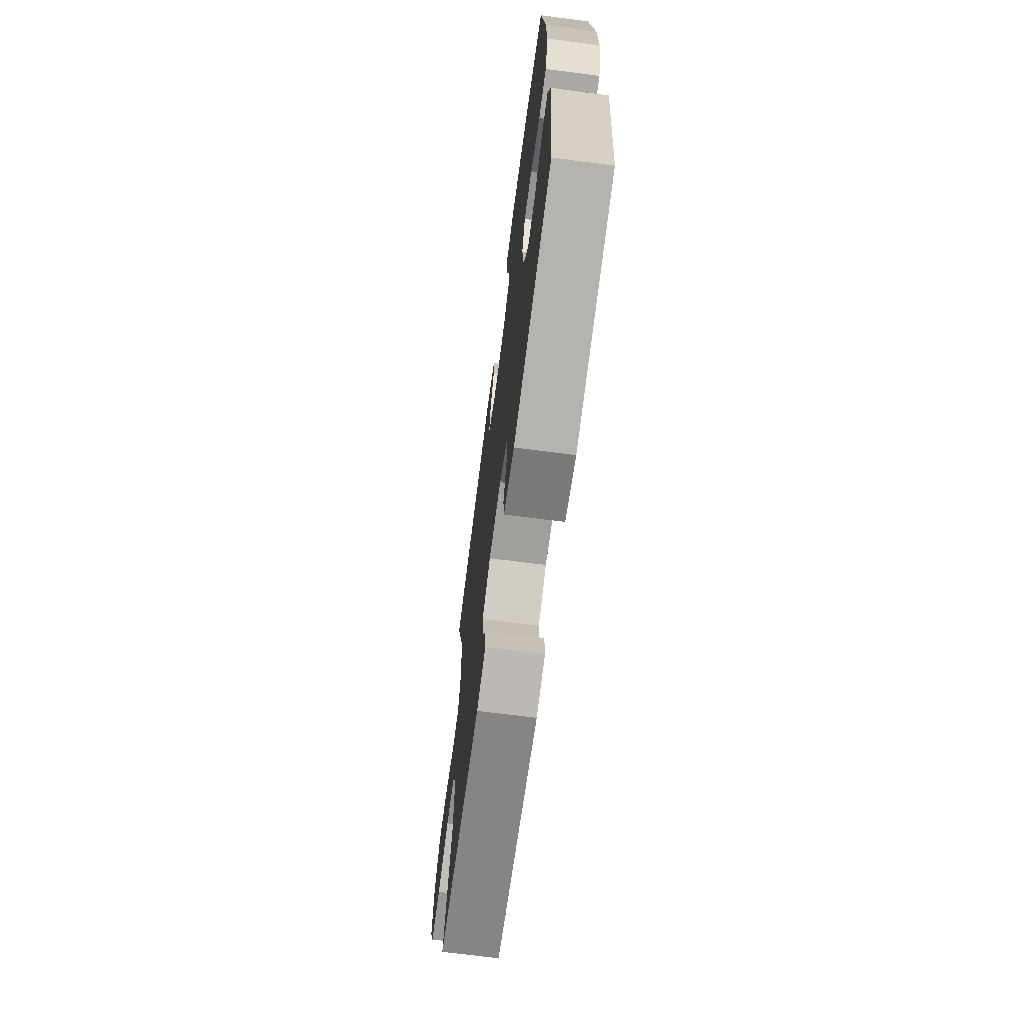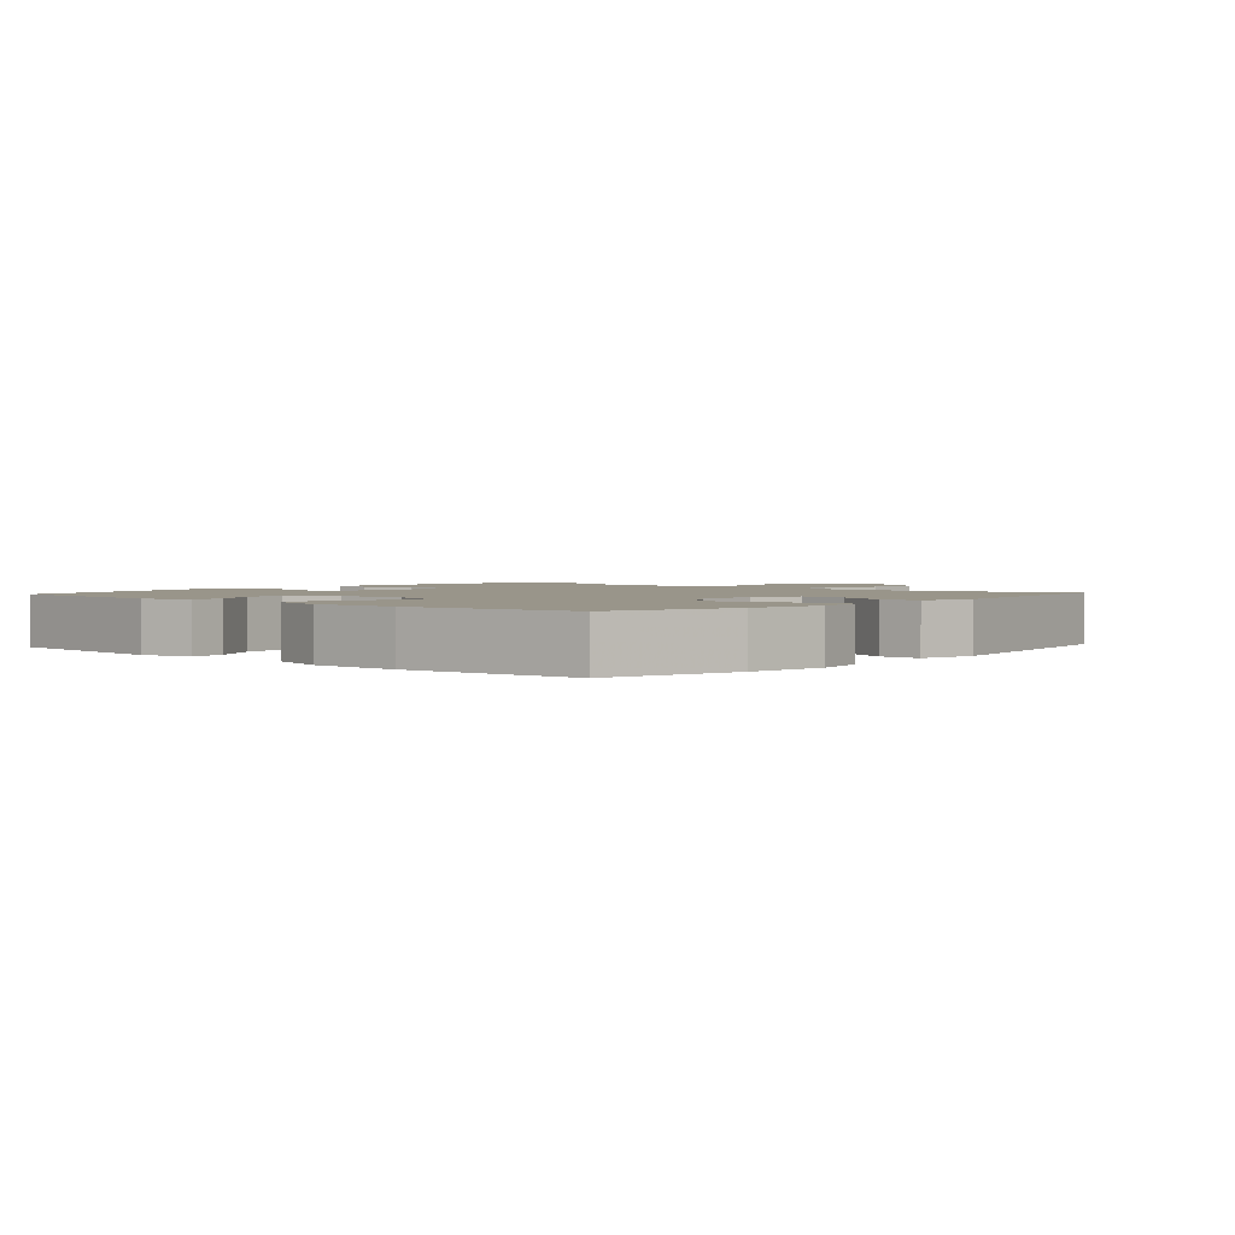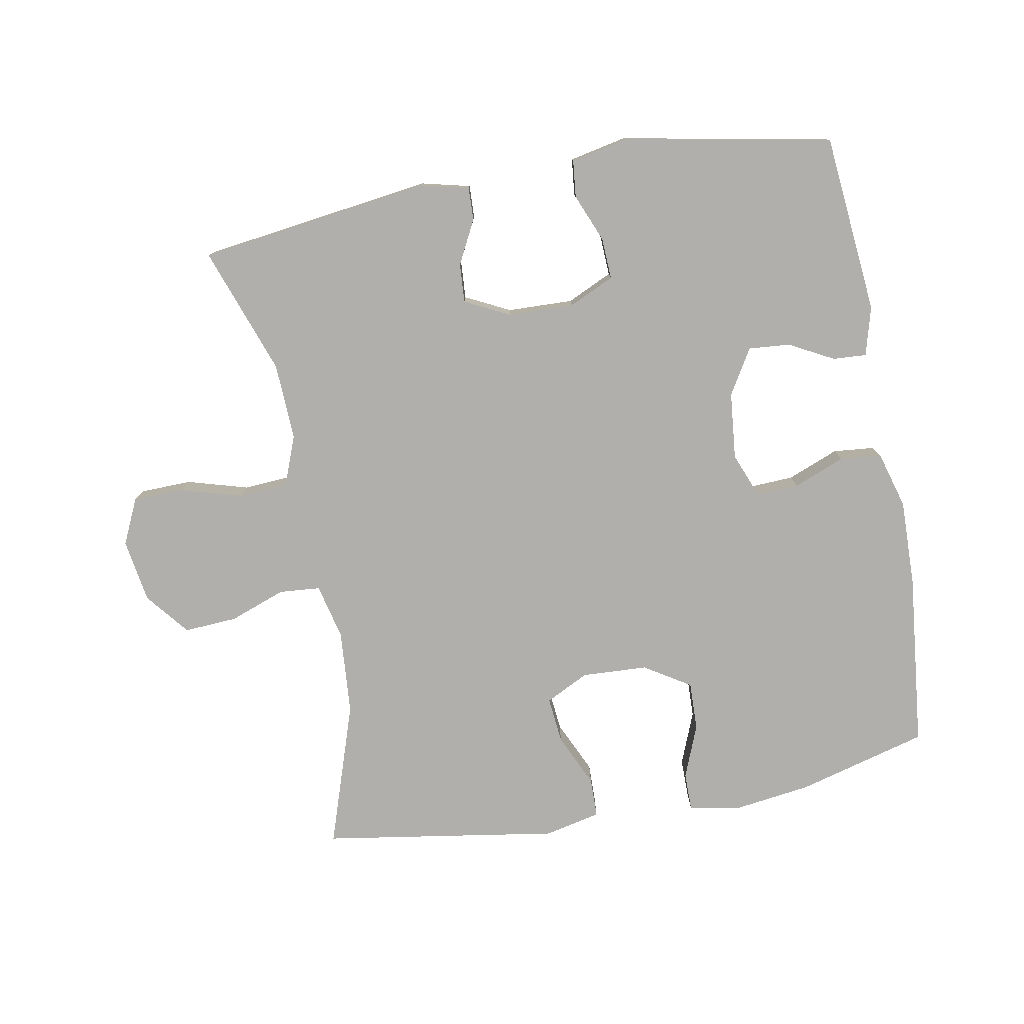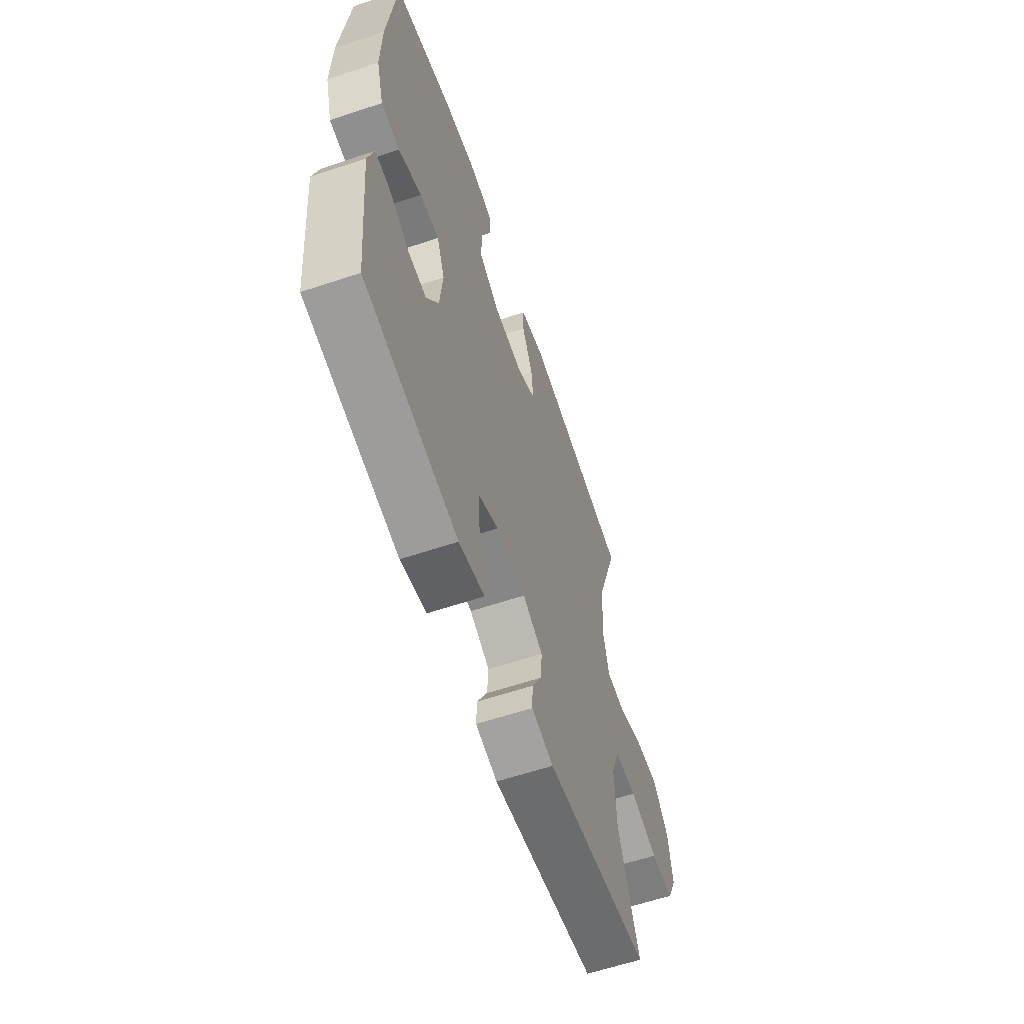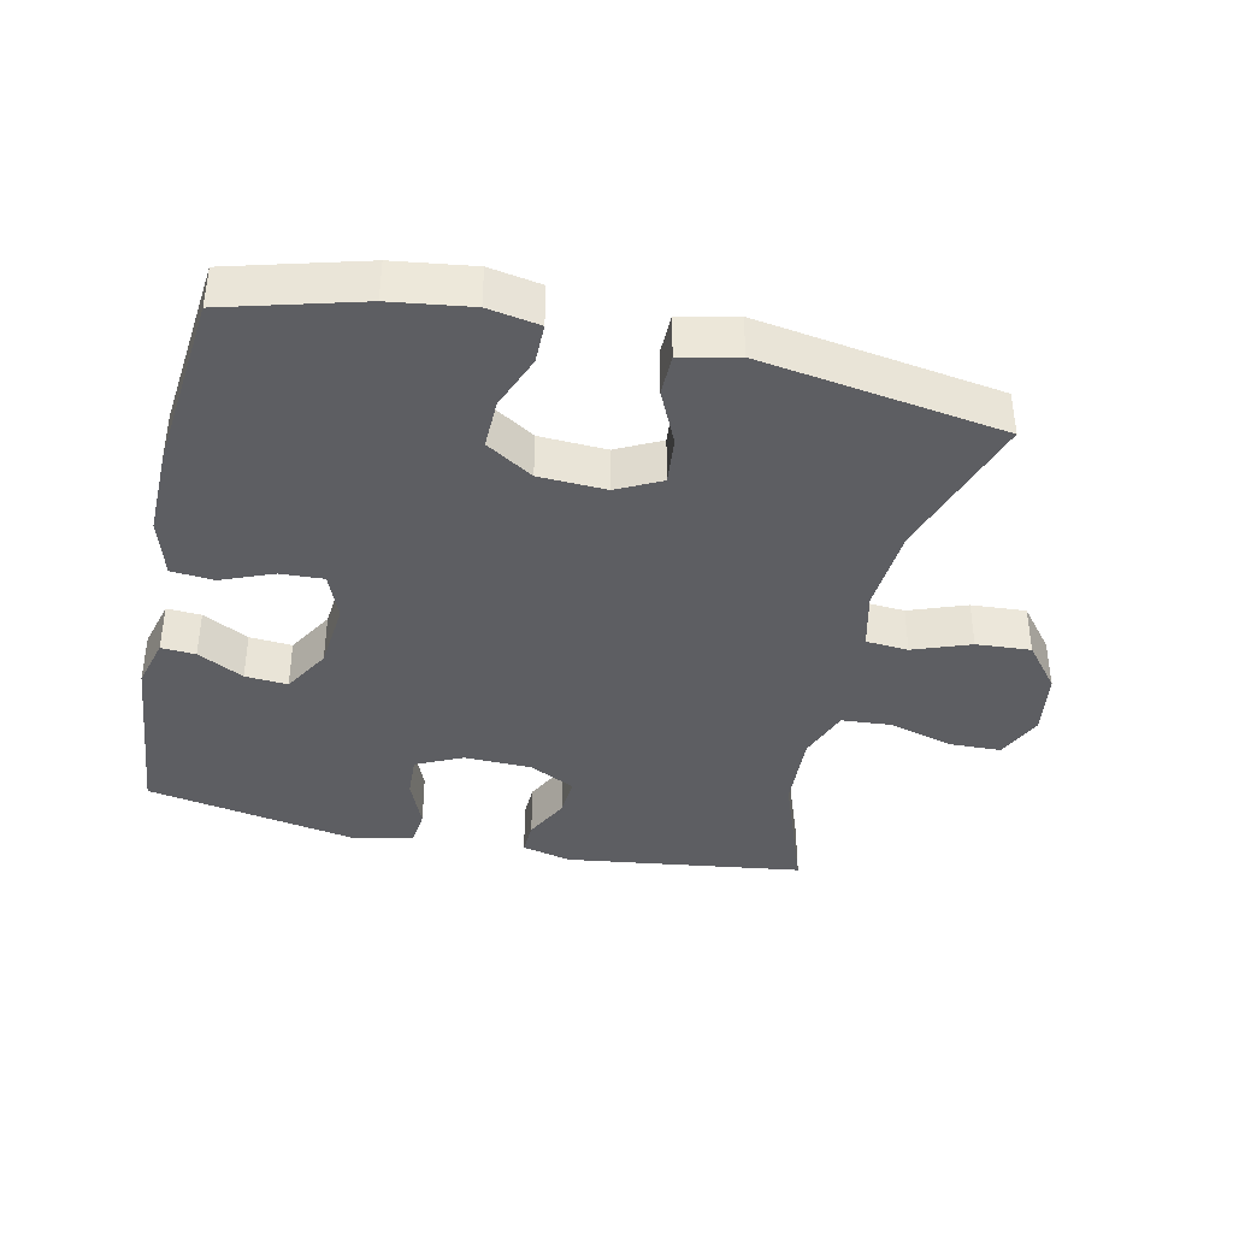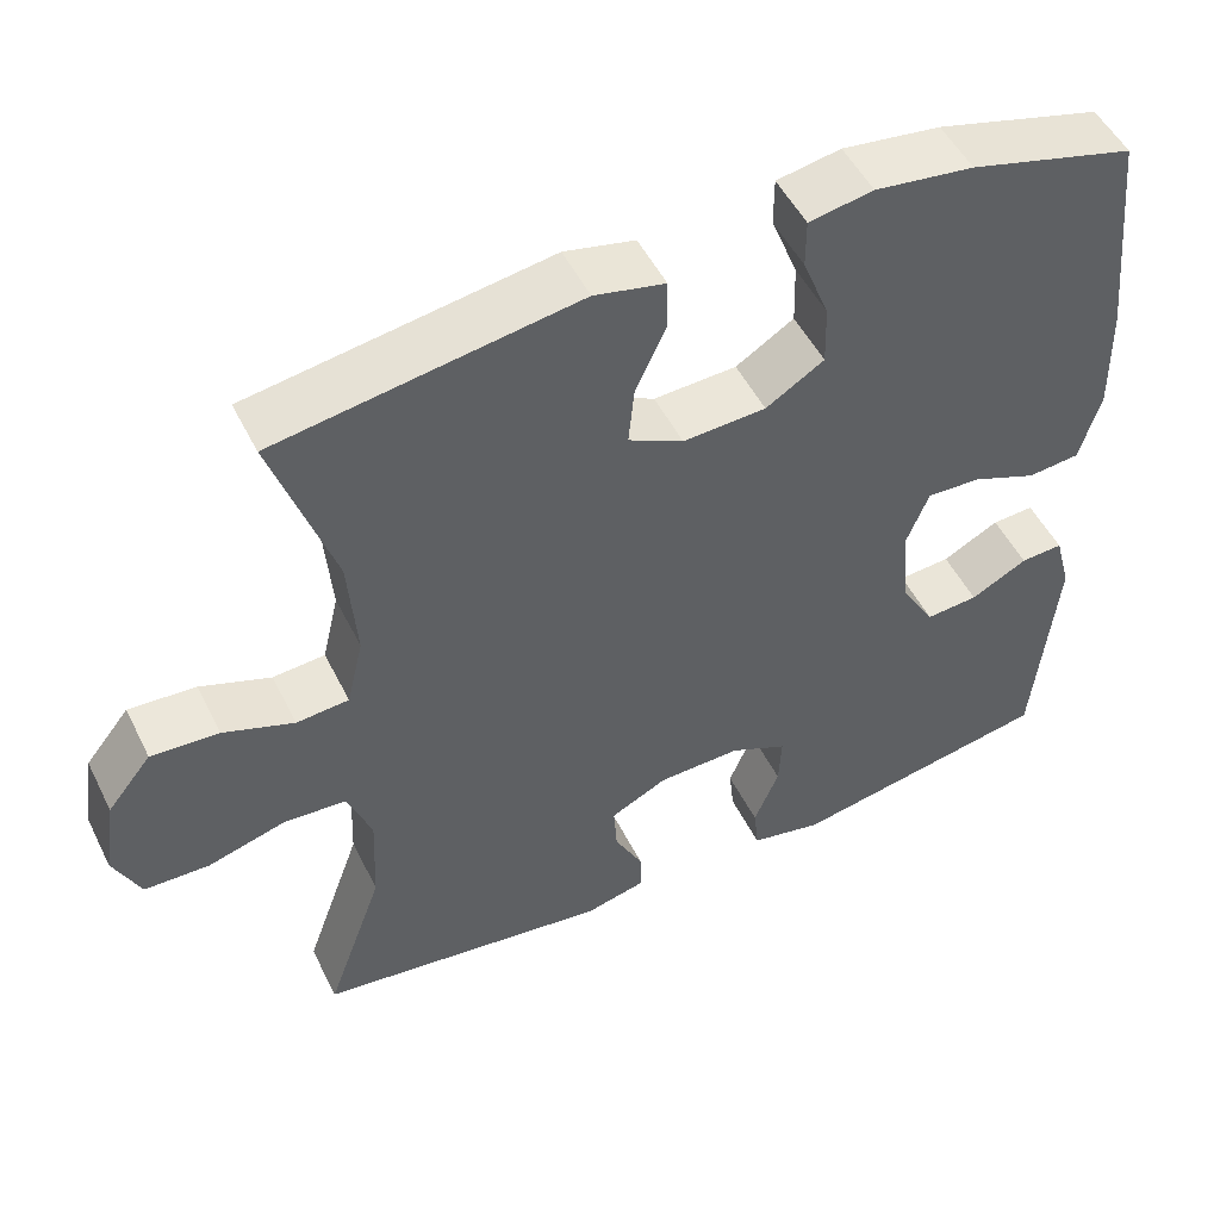
<metadata>
{"format":"obj","ext":"obj","renderer":"f3d","projection":"perspective","resolution":1024,"background":"white","views":[{"elev":-69.5,"azim":-97.4,"up":"+Z"},{"elev":2.1,"azim":-48.4,"up":"+Y"},{"elev":-78.1,"azim":-169.6,"up":"+Y"},{"elev":-60.5,"azim":-71.1,"up":"+Z"},{"elev":-39.3,"azim":-12.3,"up":"+Y"},{"elev":50.7,"azim":154.1,"up":"+Z"}]}
</metadata>
<code>
v 0.5 0.07 0.5
v 0.427 0.07 0.281
v 0.417 0.07 0.152
v 0.437 0.07 0.067
v 0.5 0.07 0.062
v 0.585 0.07 0.093
v 0.666 0.07 0.098
v 0.719 0.07 0.032
v 0.734 0.07 -0.064
v 0.702 0.07 -0.133
v 0.624 0.07 -0.135
v 0.53 0.07 -0.108
v 0.455 0.07 -0.113
v 0.426 0.07 -0.189
v 0.431 0.07 -0.306
v 0.5 0.07 -0.5
v 0.147 0.07 -0.547
v 0.073 0.07 -0.529
v 0.075 0.07 -0.479
v 0.109 0.07 -0.413
v 0.113 0.07 -0.354
v 0.045 0.07 -0.32
v -0.055 0.07 -0.317
v -0.124 0.07 -0.349
v -0.121 0.07 -0.412
v -0.091 0.07 -0.485
v -0.097 0.07 -0.541
v -0.184 0.07 -0.559
v -0.5 0.07 -0.5
v -0.526 0.07 -0.227
v -0.506 0.07 -0.153
v -0.455 0.07 -0.156
v -0.387 0.07 -0.192
v -0.324 0.07 -0.197
v -0.283 0.07 -0.128
v -0.273 0.07 -0.027
v -0.3 0.07 0.042
v -0.365 0.07 0.039
v -0.443 0.07 0.008
v -0.506 0.07 0.014
v -0.531 0.07 0.101
v -0.528 0.07 0.234
v -0.5 0.07 0.5
v -0.301 0.07 0.554
v -0.182 0.07 0.57
v -0.105 0.07 0.556
v -0.105 0.07 0.497
v -0.137 0.07 0.416
v -0.139 0.07 0.342
v -0.069 0.07 0.298
v 0.031 0.07 0.293
v 0.097 0.07 0.326
v 0.09 0.07 0.397
v 0.053 0.07 0.477
v 0.054 0.07 0.538
v 0.139 0.07 0.557
v 0.5 0 0.5
v 0.427 0 0.281
v 0.417 0 0.152
v 0.437 0 0.067
v 0.5 0 0.062
v 0.585 0 0.093
v 0.666 0 0.098
v 0.719 0 0.032
v 0.734 0 -0.064
v 0.702 0 -0.133
v 0.624 0 -0.135
v 0.53 0 -0.108
v 0.455 0 -0.113
v 0.426 0 -0.189
v 0.431 0 -0.306
v 0.5 0 -0.5
v 0.147 0 -0.547
v 0.073 0 -0.529
v 0.075 0 -0.479
v 0.109 0 -0.413
v 0.113 0 -0.354
v 0.045 0 -0.32
v -0.055 0 -0.317
v -0.124 0 -0.349
v -0.121 0 -0.412
v -0.091 0 -0.485
v -0.097 0 -0.541
v -0.184 0 -0.559
v -0.5 0 -0.5
v -0.526 0 -0.227
v -0.506 0 -0.153
v -0.455 0 -0.156
v -0.387 0 -0.192
v -0.324 0 -0.197
v -0.283 0 -0.128
v -0.273 0 -0.027
v -0.3 0 0.042
v -0.365 0 0.039
v -0.443 0 0.008
v -0.506 0 0.014
v -0.531 0 0.101
v -0.528 0 0.234
v -0.5 0 0.5
v -0.301 0 0.554
v -0.182 0 0.57
v -0.105 0 0.556
v -0.105 0 0.497
v -0.137 0 0.416
v -0.139 0 0.342
v -0.069 0 0.298
v 0.031 0 0.293
v 0.097 0 0.326
v 0.09 0 0.397
v 0.053 0 0.477
v 0.054 0 0.538
v 0.139 0 0.557
f 56 1 2
f 55 56 2
f 54 55 2
f 53 54 2
f 52 53 2 3
f 51 52 3 4
f 50 51 4
f 46 47 48
f 45 46 48
f 44 45 48
f 43 44 48
f 42 43 48
f 41 42 48
f 40 41 48
f 39 40 48
f 38 39 48
f 37 38 48 49
f 36 37 49 50
f 31 32 33
f 30 31 33
f 29 30 33
f 28 29 33
f 27 28 33
f 26 27 33
f 25 26 33
f 24 25 33 34
f 23 24 34 35
f 18 19 20
f 17 18 20
f 16 17 20
f 15 16 20
f 14 15 20 21
f 13 14 21 22
f 10 11 12
f 9 10 12
f 8 9 12
f 7 8 12
f 6 7 12
f 5 6 12
f 4 5 12 13
f 35 36 50
f 23 35 50
f 22 23 50
f 13 22 50
f 4 13 50
f 58 57 112
f 58 112 111
f 58 111 110
f 58 110 109
f 59 58 109 108
f 60 59 108 107
f 60 107 106
f 104 103 102
f 104 102 101
f 104 101 100
f 104 100 99
f 104 99 98
f 104 98 97
f 104 97 96
f 104 96 95
f 104 95 94
f 105 104 94 93
f 106 105 93 92
f 89 88 87
f 89 87 86
f 89 86 85
f 89 85 84
f 89 84 83
f 89 83 82
f 89 82 81
f 90 89 81 80
f 91 90 80 79
f 76 75 74
f 76 74 73
f 76 73 72
f 76 72 71
f 77 76 71 70
f 78 77 70 69
f 68 67 66
f 68 66 65
f 68 65 64
f 68 64 63
f 68 63 62
f 68 62 61
f 69 68 61 60
f 106 92 91
f 106 91 79
f 106 79 78
f 106 78 69
f 106 69 60
f 1 57 58 2
f 2 58 59 3
f 3 59 60 4
f 4 60 61 5
f 5 61 62 6
f 6 62 63 7
f 7 63 64 8
f 8 64 65 9
f 9 65 66 10
f 10 66 67 11
f 11 67 68 12
f 12 68 69 13
f 13 69 70 14
f 14 70 71 15
f 15 71 72 16
f 16 72 73 17
f 17 73 74 18
f 18 74 75 19
f 19 75 76 20
f 20 76 77 21
f 21 77 78 22
f 22 78 79 23
f 23 79 80 24
f 24 80 81 25
f 25 81 82 26
f 26 82 83 27
f 27 83 84 28
f 28 84 85 29
f 29 85 86 30
f 30 86 87 31
f 31 87 88 32
f 32 88 89 33
f 33 89 90 34
f 34 90 91 35
f 35 91 92 36
f 36 92 93 37
f 37 93 94 38
f 38 94 95 39
f 39 95 96 40
f 40 96 97 41
f 41 97 98 42
f 42 98 99 43
f 43 99 100 44
f 44 100 101 45
f 45 101 102 46
f 46 102 103 47
f 47 103 104 48
f 48 104 105 49
f 49 105 106 50
f 50 106 107 51
f 51 107 108 52
f 52 108 109 53
f 53 109 110 54
f 54 110 111 55
f 55 111 112 56
f 56 112 57 1

</code>
